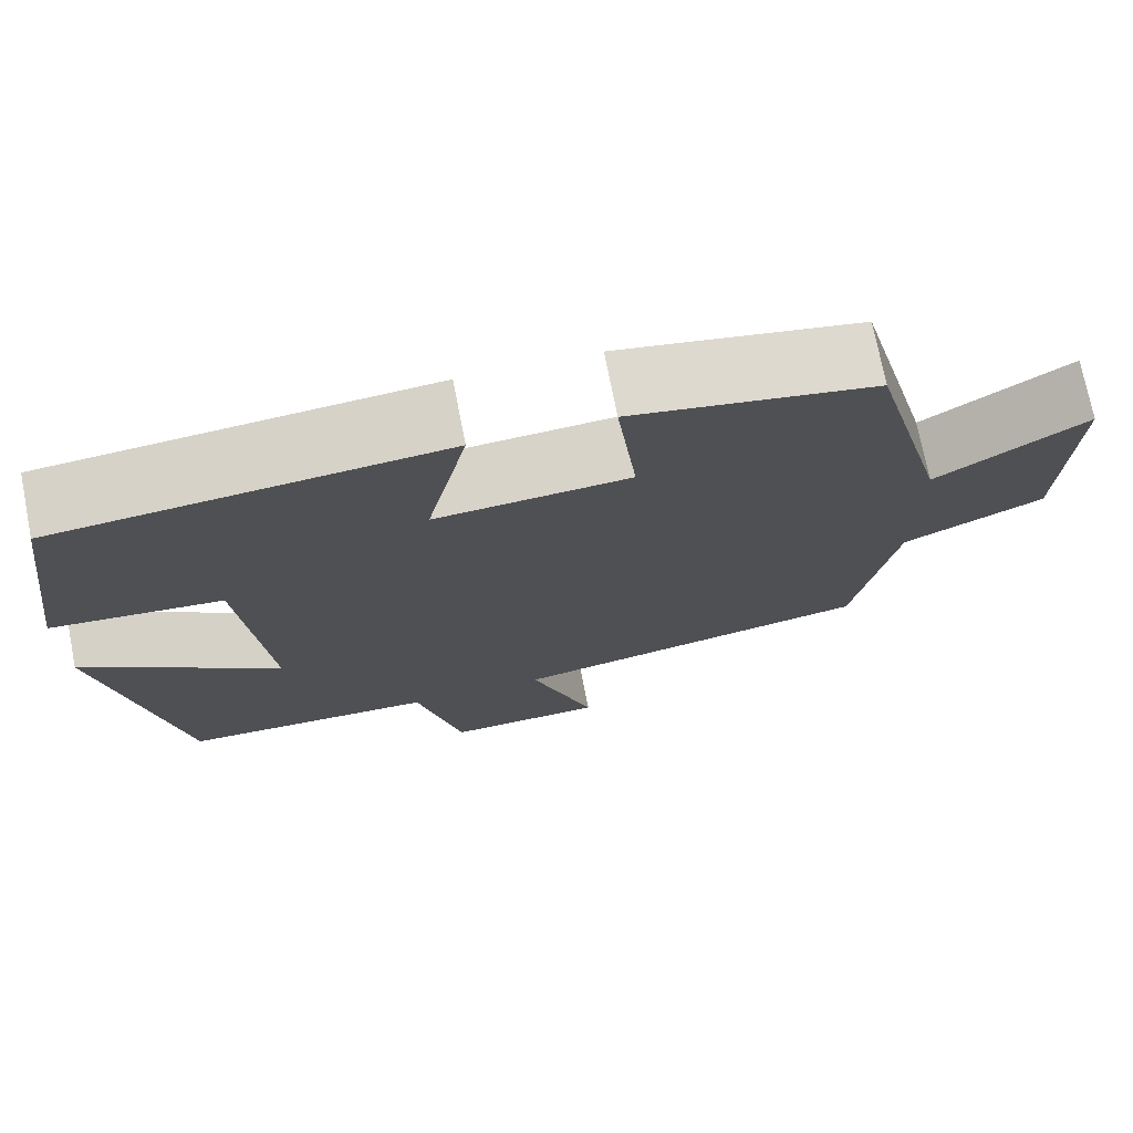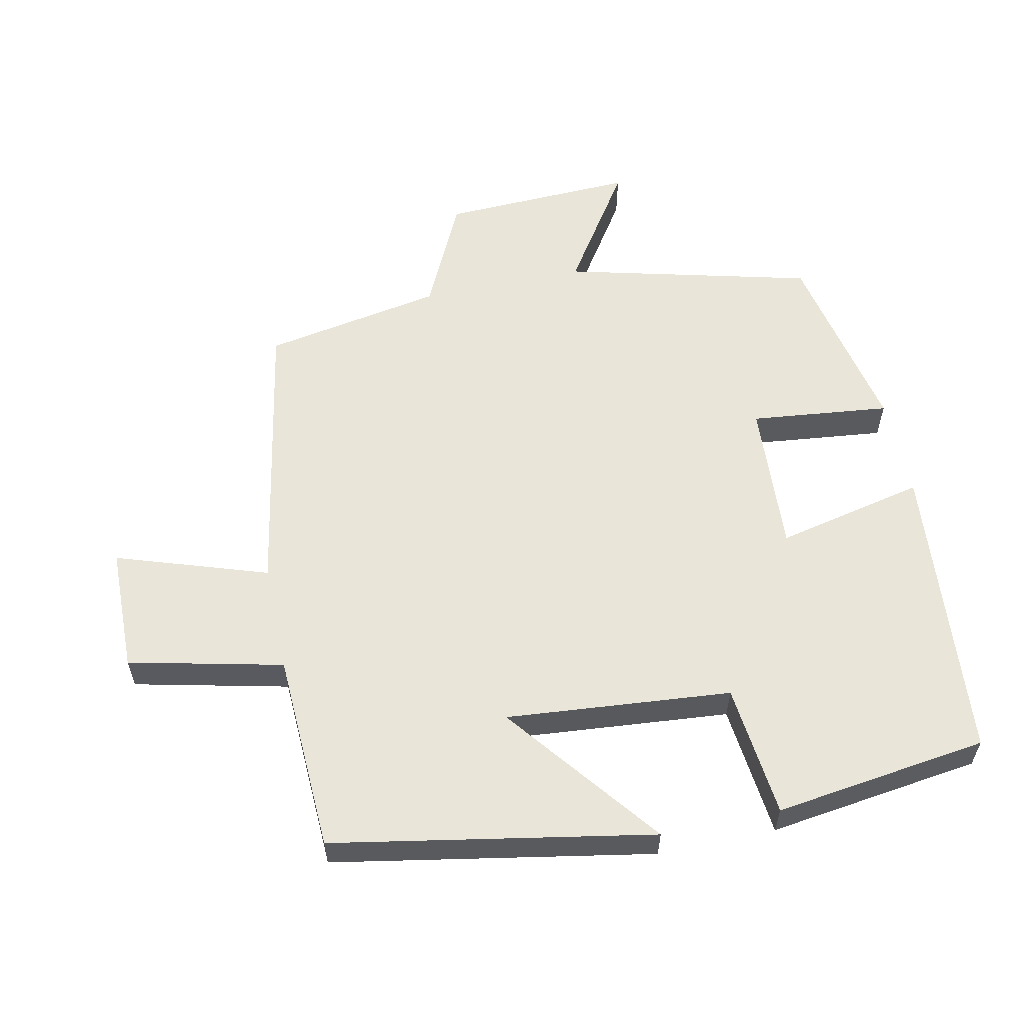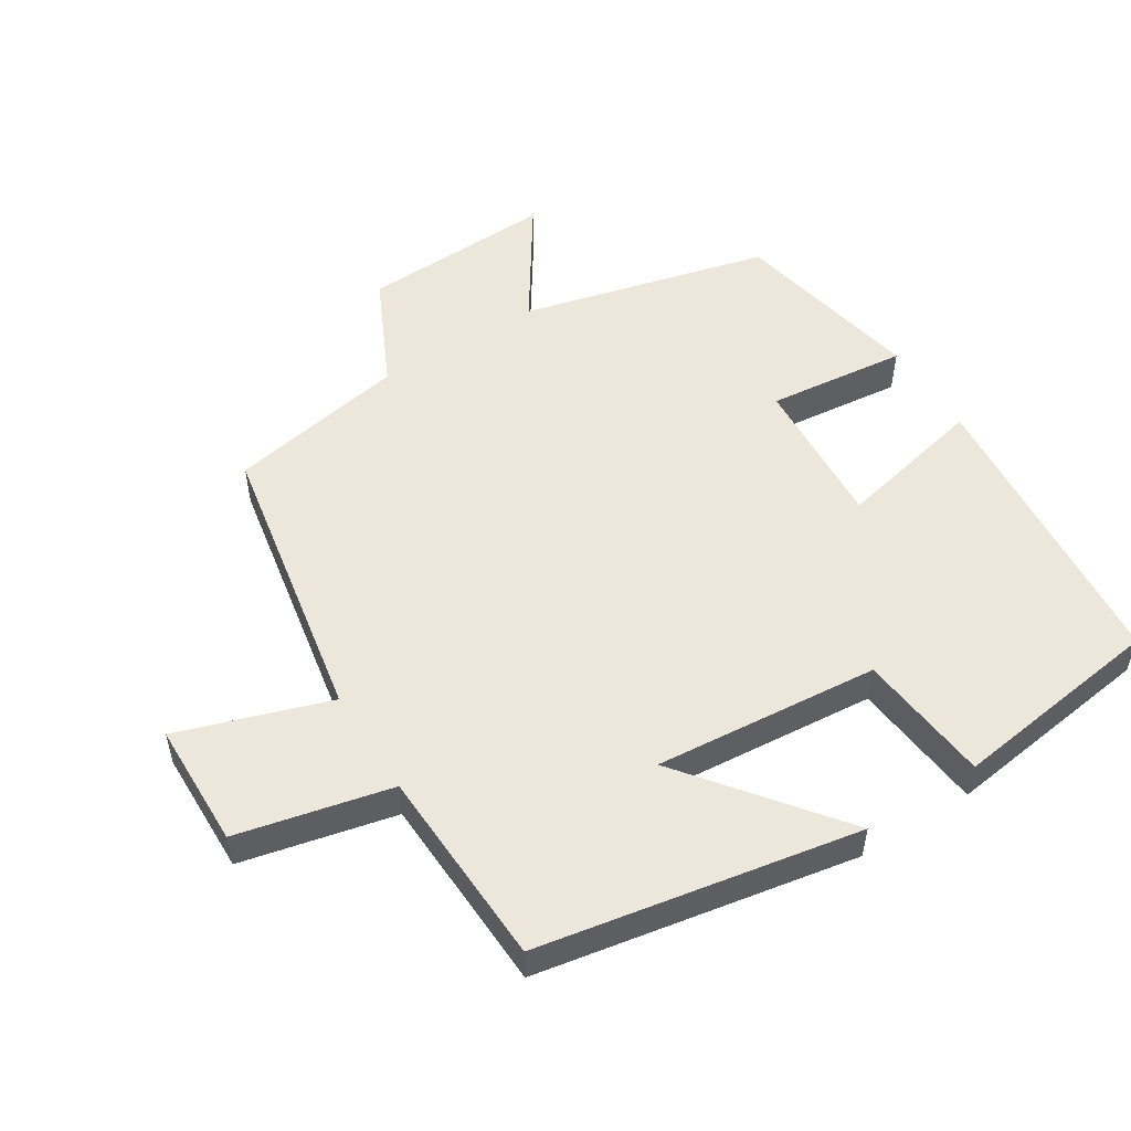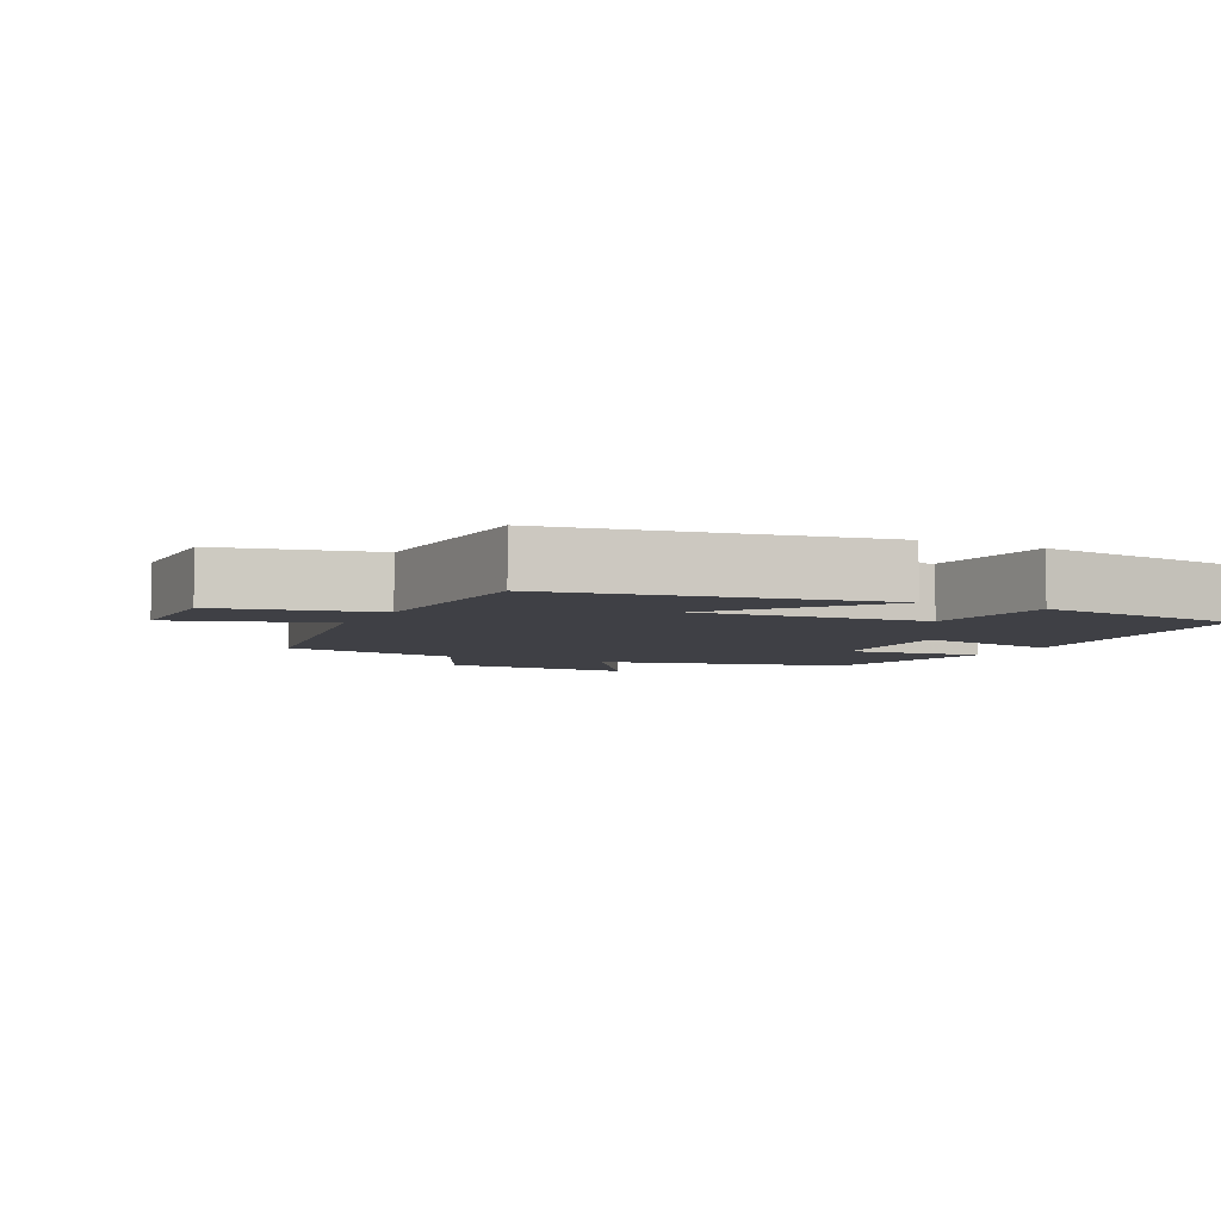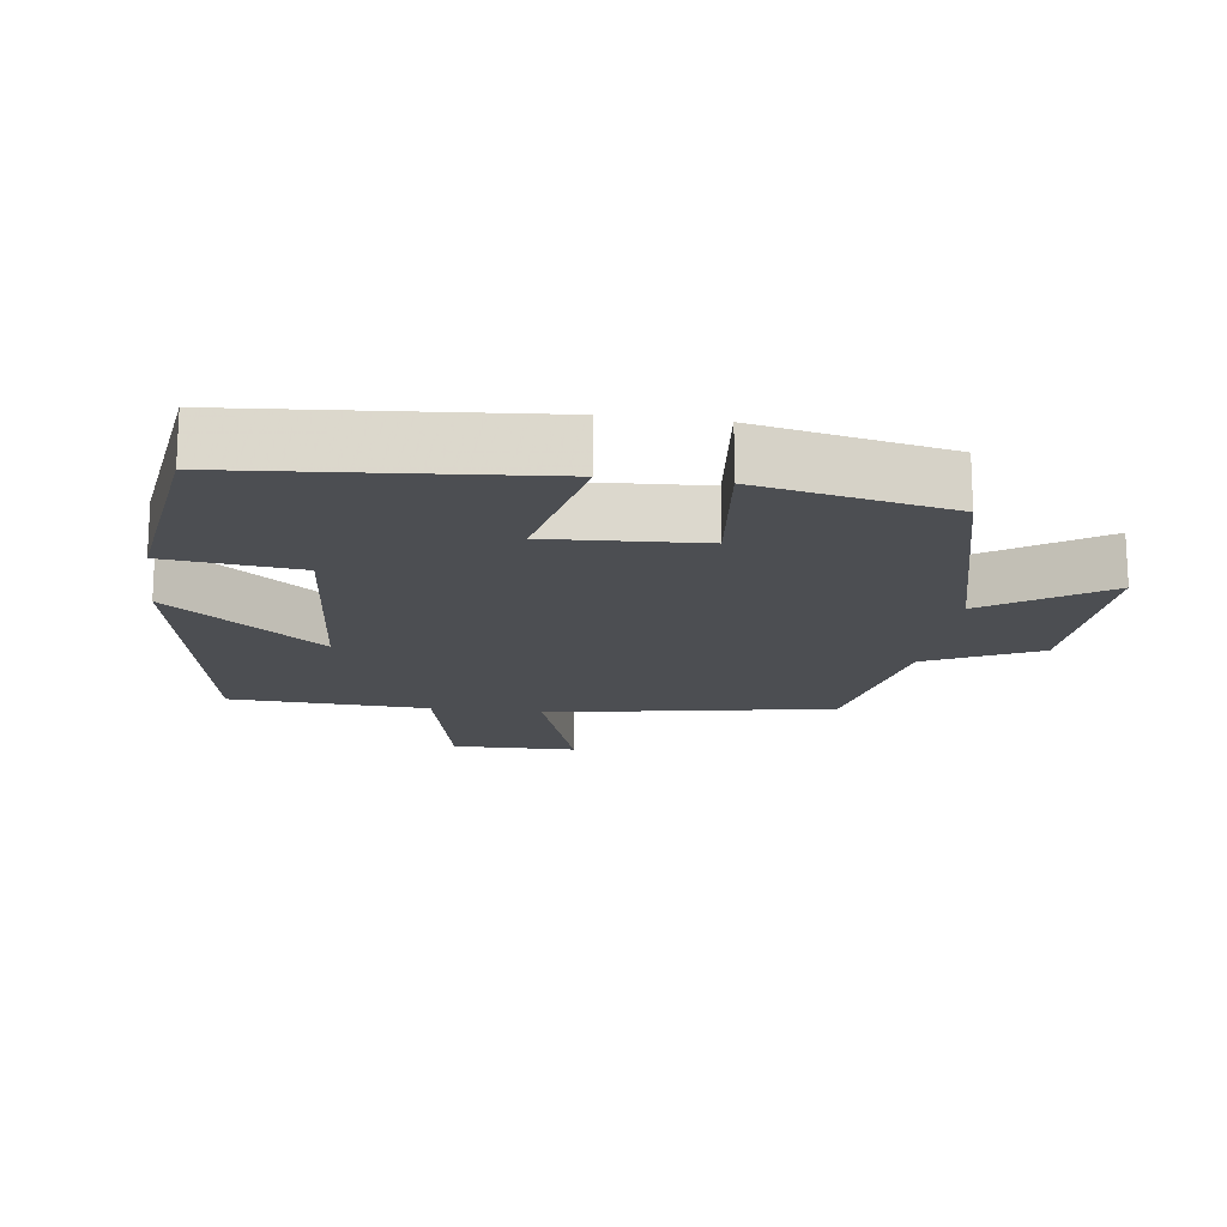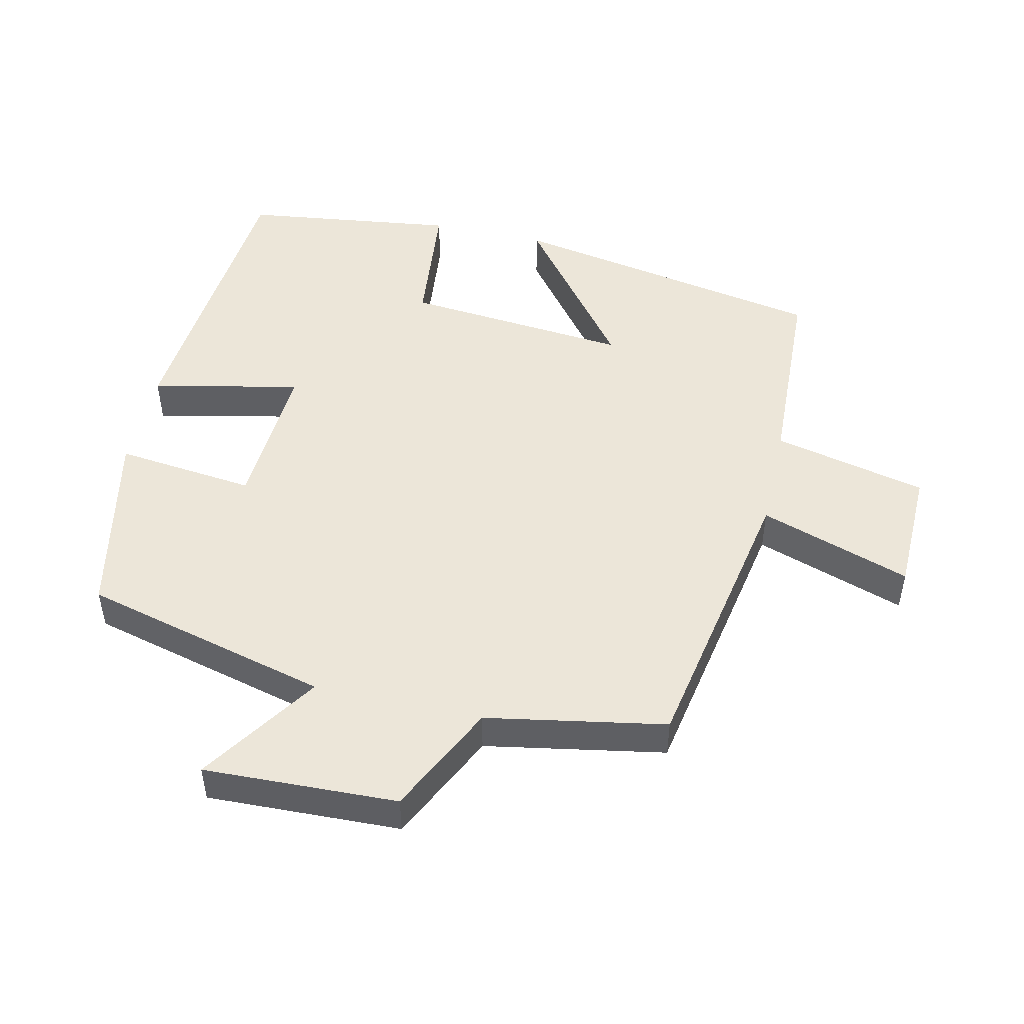
<metadata>
{"format":"obj","ext":"obj","renderer":"f3d","projection":"perspective","resolution":1024,"background":"white","views":[{"elev":73.7,"azim":-11.1,"up":"+Z"},{"elev":58.2,"azim":-102.1,"up":"+Y"},{"elev":53.1,"azim":-122.3,"up":"+Y"},{"elev":-5.2,"azim":-116.9,"up":"+Y"},{"elev":-16.7,"azim":-8.0,"up":"+Y"},{"elev":49.1,"azim":102.7,"up":"+Y"}]}
</metadata>
<code>
v 0.453 0.07 -0.423
v 0.036 0.07 -0.5
v 0.11 0.07 -0.72
v -0.072 0.07 -0.724
v -0.124 0.07 -0.5
v -0.414 0.07 -0.488
v -0.5 0.07 -0.024
v -0.276 0.07 -0.198
v -0.306 0.07 0.13
v -0.5 0.07 0.15
v -0.459 0.07 0.461
v -0.022 0.07 0.5
v -0.069 0.07 0.283
v 0.153 0.07 0.297
v 0.13 0.07 0.5
v 0.408 0.07 0.444
v 0.5 0.07 0.084
v 0.671 0.07 0.198
v 0.661 0.07 -0.084
v 0.5 0.07 -0.162
v 0.453 0 -0.423
v 0.036 0 -0.5
v 0.11 0 -0.72
v -0.072 0 -0.724
v -0.124 0 -0.5
v -0.414 0 -0.488
v -0.5 0 -0.024
v -0.276 0 -0.198
v -0.306 0 0.13
v -0.5 0 0.15
v -0.459 0 0.461
v -0.022 0 0.5
v -0.069 0 0.283
v 0.153 0 0.297
v 0.13 0 0.5
v 0.408 0 0.444
v 0.5 0 0.084
v 0.671 0 0.198
v 0.661 0 -0.084
v 0.5 0 -0.162
f 17 18 19 20
f 17 20 1
f 16 17 1
f 15 16 1
f 14 15 1
f 13 14 1 2
f 11 12 13
f 10 11 13
f 9 10 13
f 8 9 13 2
f 7 8 2
f 6 7 2
f 5 6 2
f 2 3 4 5
f 40 39 38 37
f 21 40 37
f 21 37 36
f 21 36 35
f 21 35 34
f 22 21 34 33
f 33 32 31
f 33 31 30
f 33 30 29
f 22 33 29 28
f 22 28 27
f 22 27 26
f 22 26 25
f 25 24 23 22
f 1 21 22 2
f 2 22 23 3
f 3 23 24 4
f 4 24 25 5
f 5 25 26 6
f 6 26 27 7
f 7 27 28 8
f 8 28 29 9
f 9 29 30 10
f 10 30 31 11
f 11 31 32 12
f 12 32 33 13
f 13 33 34 14
f 14 34 35 15
f 15 35 36 16
f 16 36 37 17
f 17 37 38 18
f 18 38 39 19
f 19 39 40 20
f 20 40 21 1

</code>
